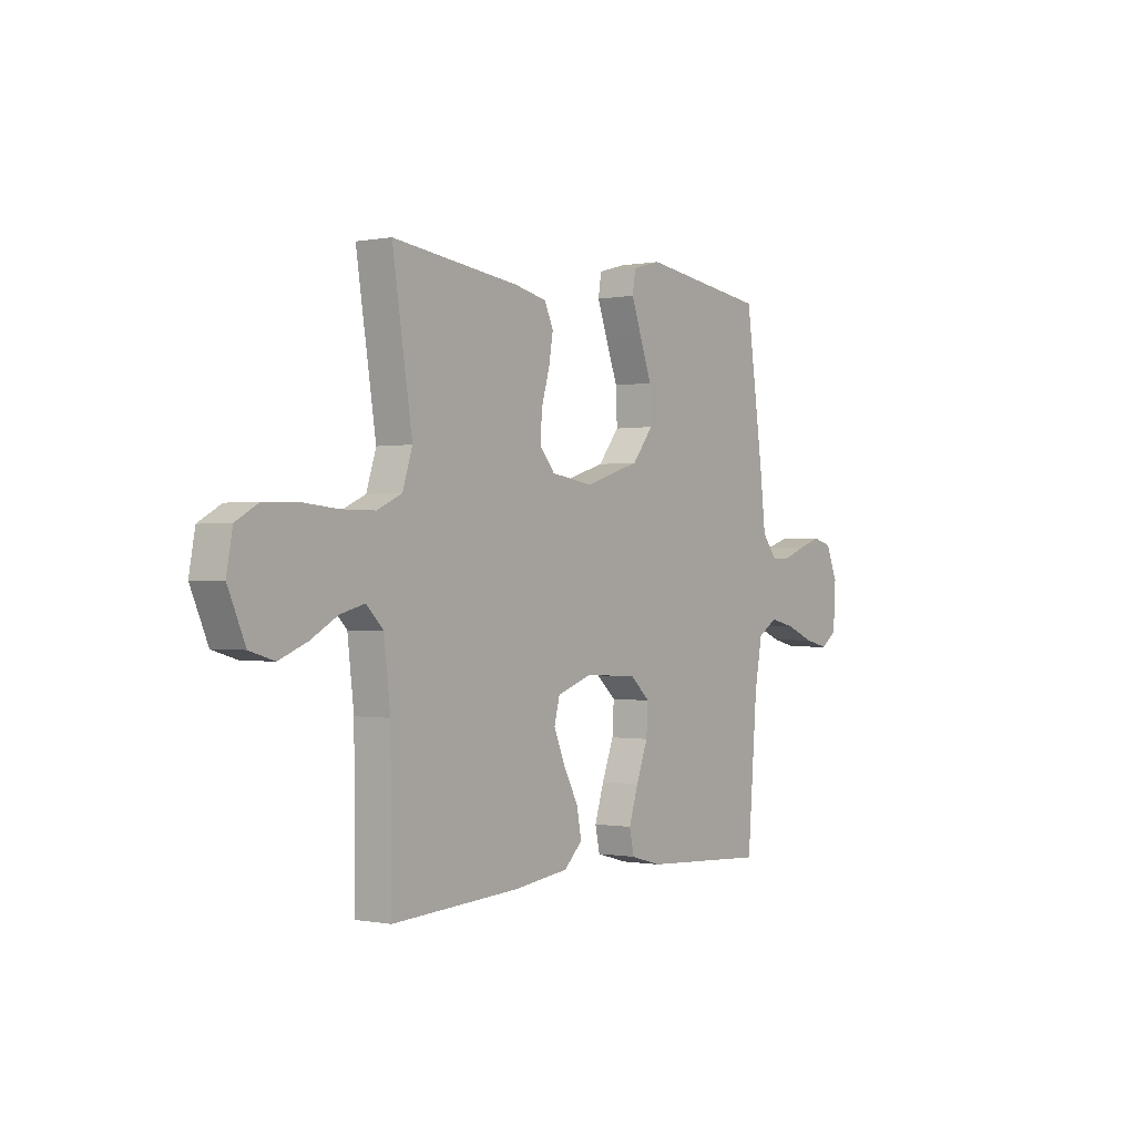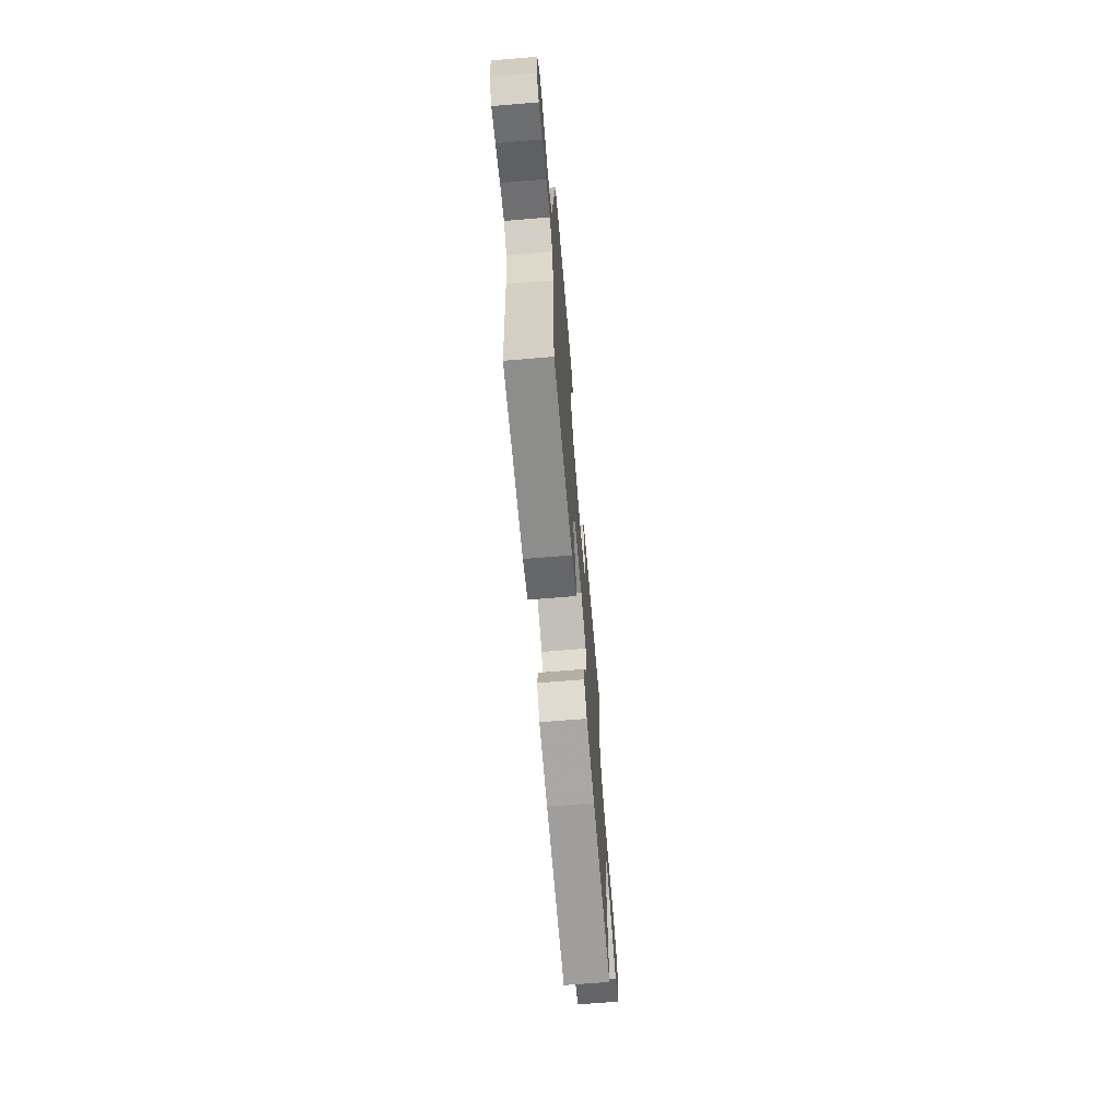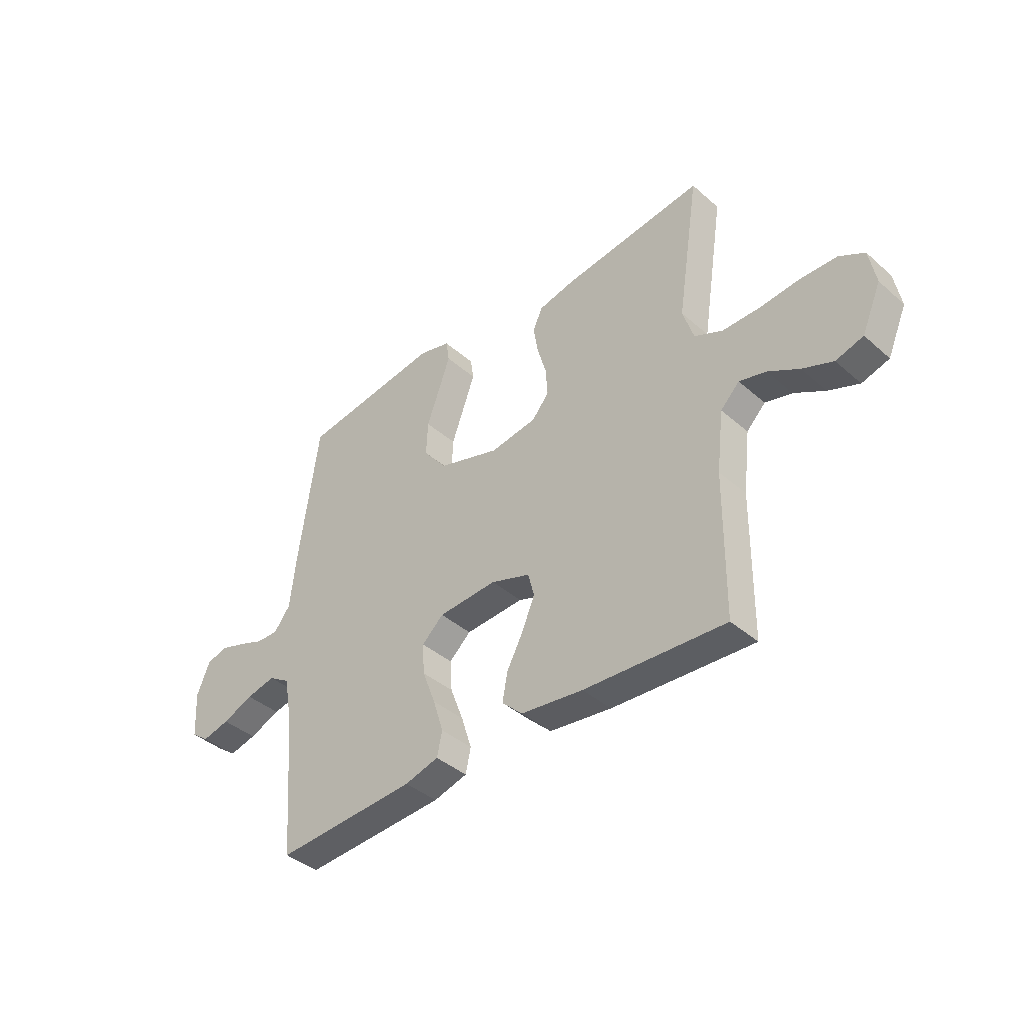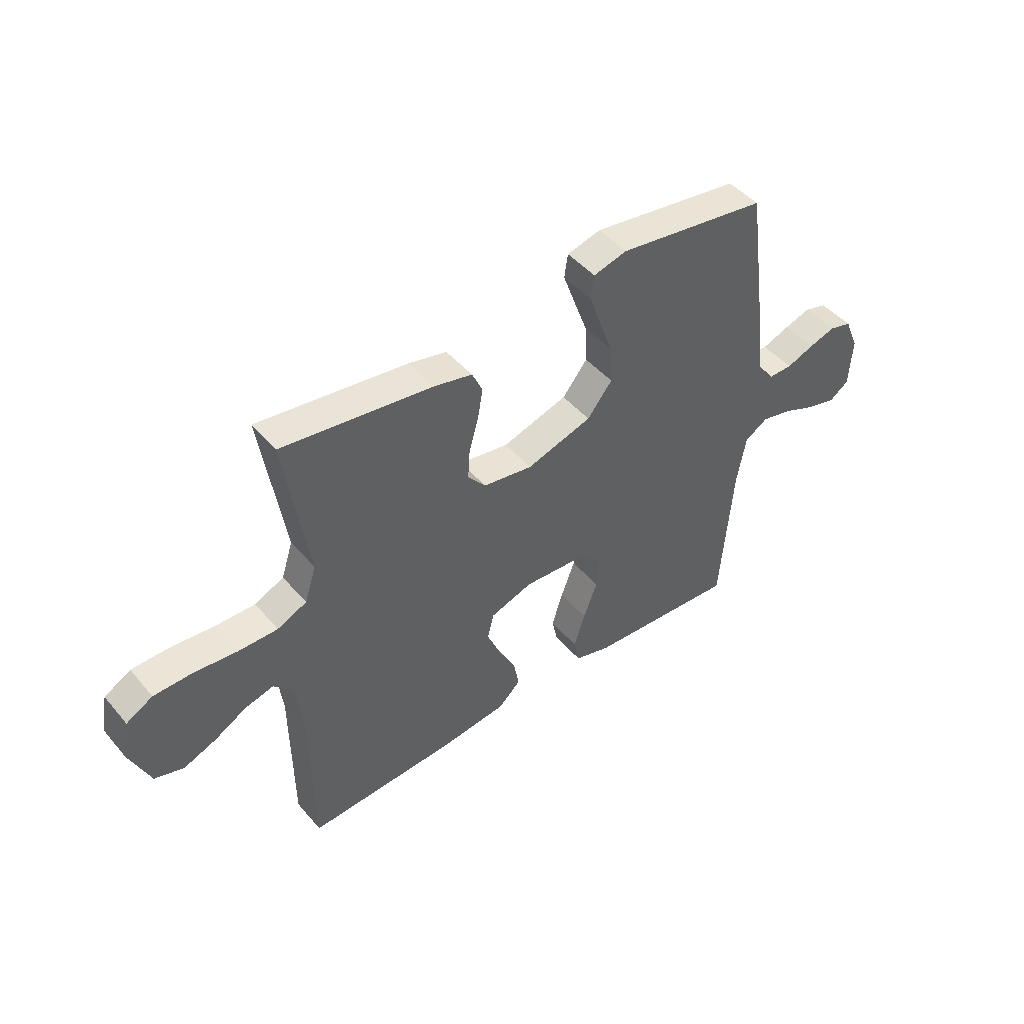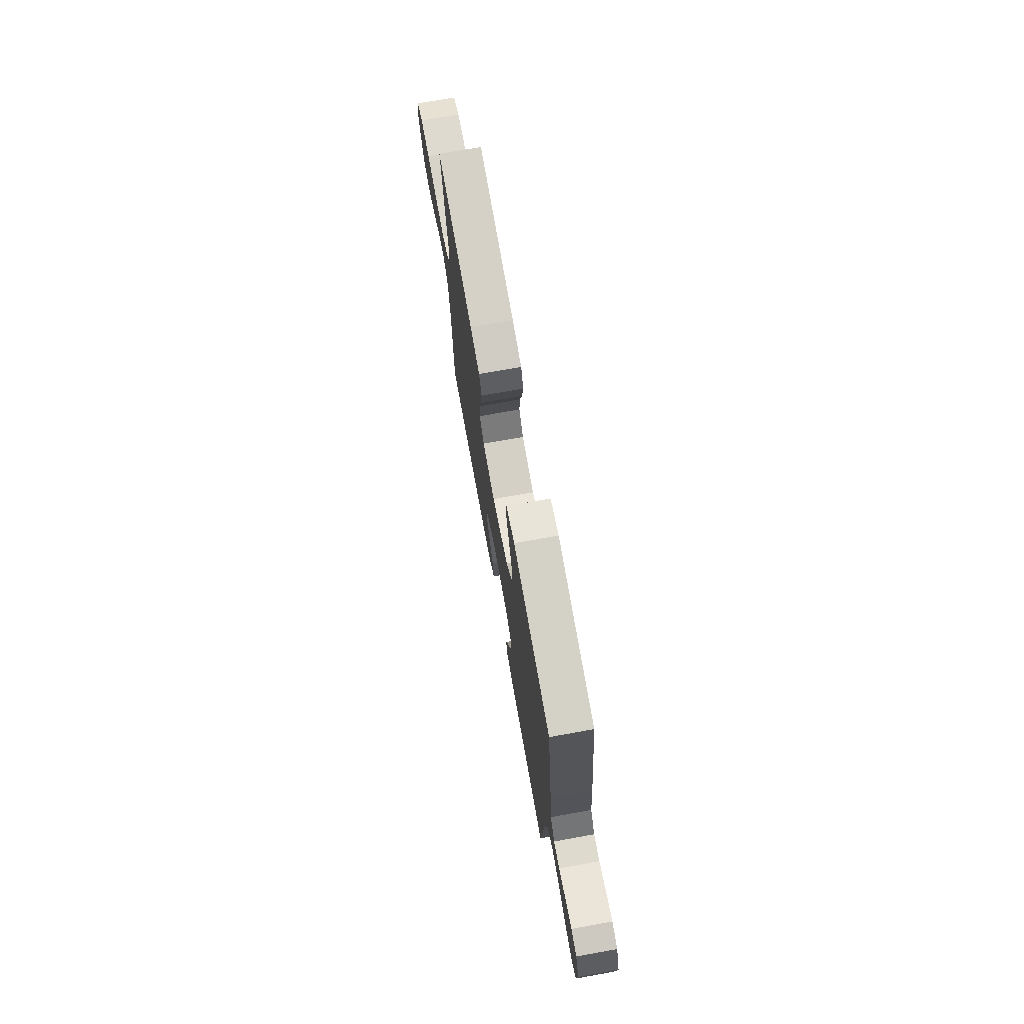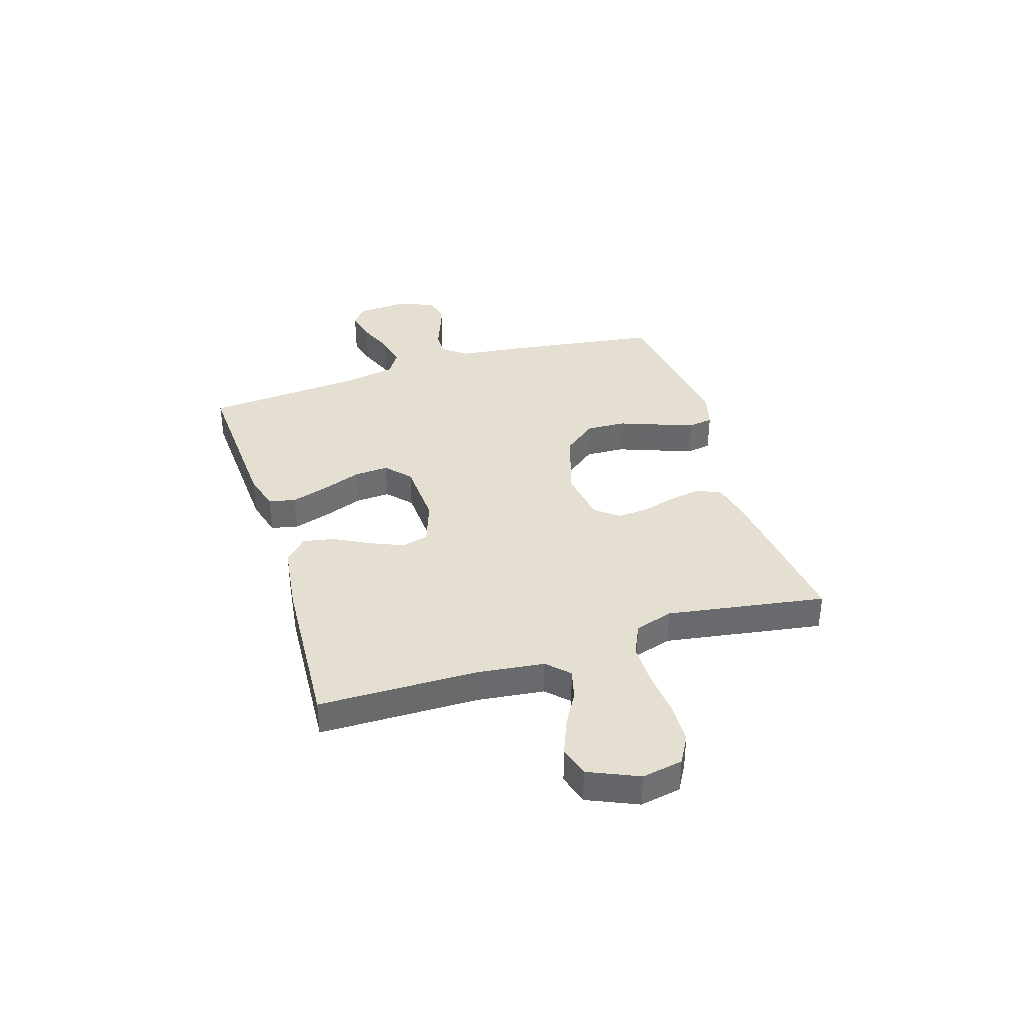
<metadata>
{"format":"obj","ext":"obj","renderer":"f3d","projection":"perspective","resolution":1024,"background":"white","views":[{"elev":-0.3,"azim":-54.3,"up":"+Z"},{"elev":-67.6,"azim":94.8,"up":"+Z"},{"elev":-40.2,"azim":-136.9,"up":"+Z"},{"elev":46.2,"azim":-37.8,"up":"+Z"},{"elev":72.4,"azim":79.8,"up":"+Z"},{"elev":37.4,"azim":-107.3,"up":"+Y"}]}
</metadata>
<code>
v -0.5 0.07 0.5
v -0.2 0.07 0.462
v -0.123 0.07 0.445
v -0.102 0.07 0.4
v -0.112 0.07 0.34
v -0.131 0.07 0.274
v -0.135 0.07 0.214
v -0.099 0.07 0.171
v 0 0.07 0.156
v 0.131 0.07 0.197
v 0.181 0.07 0.26
v 0.178 0.07 0.334
v 0.15 0.07 0.41
v 0.126 0.07 0.477
v 0.133 0.07 0.524
v 0.2 0.07 0.542
v 0.5 0.07 0.5
v 0.542 0.07 0.2
v 0.555 0.07 0.085
v 0.59 0.07 0.04
v 0.637 0.07 0.041
v 0.692 0.07 0.062
v 0.745 0.07 0.079
v 0.79 0.07 0.067
v 0.818 0.07 0
v 0.812 0.07 -0.099
v 0.774 0.07 -0.127
v 0.716 0.07 -0.113
v 0.65 0.07 -0.086
v 0.588 0.07 -0.072
v 0.542 0.07 -0.101
v 0.524 0.07 -0.2
v 0.5 0.07 -0.5
v 0.2 0.07 -0.483
v 0.128 0.07 -0.463
v 0.117 0.07 -0.412
v 0.139 0.07 -0.342
v 0.167 0.07 -0.268
v 0.171 0.07 -0.203
v 0.125 0.07 -0.161
v 0 0.07 -0.154
v -0.084 0.07 -0.183
v -0.097 0.07 -0.234
v -0.07 0.07 -0.298
v -0.035 0.07 -0.364
v -0.024 0.07 -0.423
v -0.068 0.07 -0.465
v -0.2 0.07 -0.482
v -0.5 0.07 -0.5
v -0.503 0.07 -0.2
v -0.518 0.07 -0.073
v -0.558 0.07 -0.033
v -0.615 0.07 -0.048
v -0.68 0.07 -0.085
v -0.745 0.07 -0.111
v -0.803 0.07 -0.094
v -0.844 0.07 0
v -0.83 0.07 0.077
v -0.777 0.07 0.107
v -0.7 0.07 0.109
v -0.614 0.07 0.101
v -0.535 0.07 0.101
v -0.476 0.07 0.128
v -0.453 0.07 0.2
v -0.5 0 0.5
v -0.2 0 0.462
v -0.123 0 0.445
v -0.102 0 0.4
v -0.112 0 0.34
v -0.131 0 0.274
v -0.135 0 0.214
v -0.099 0 0.171
v 0 0 0.156
v 0.131 0 0.197
v 0.181 0 0.26
v 0.178 0 0.334
v 0.15 0 0.41
v 0.126 0 0.477
v 0.133 0 0.524
v 0.2 0 0.542
v 0.5 0 0.5
v 0.542 0 0.2
v 0.555 0 0.085
v 0.59 0 0.04
v 0.637 0 0.041
v 0.692 0 0.062
v 0.745 0 0.079
v 0.79 0 0.067
v 0.818 0 0
v 0.812 0 -0.099
v 0.774 0 -0.127
v 0.716 0 -0.113
v 0.65 0 -0.086
v 0.588 0 -0.072
v 0.542 0 -0.101
v 0.524 0 -0.2
v 0.5 0 -0.5
v 0.2 0 -0.483
v 0.128 0 -0.463
v 0.117 0 -0.412
v 0.139 0 -0.342
v 0.167 0 -0.268
v 0.171 0 -0.203
v 0.125 0 -0.161
v 0 0 -0.154
v -0.084 0 -0.183
v -0.097 0 -0.234
v -0.07 0 -0.298
v -0.035 0 -0.364
v -0.024 0 -0.423
v -0.068 0 -0.465
v -0.2 0 -0.482
v -0.5 0 -0.5
v -0.503 0 -0.2
v -0.518 0 -0.073
v -0.558 0 -0.033
v -0.615 0 -0.048
v -0.68 0 -0.085
v -0.745 0 -0.111
v -0.803 0 -0.094
v -0.844 0 0
v -0.83 0 0.077
v -0.777 0 0.107
v -0.7 0 0.109
v -0.614 0 0.101
v -0.535 0 0.101
v -0.476 0 0.128
v -0.453 0 0.2
f 58 59 60 61
f 58 61 62
f 57 58 62
f 56 57 62
f 53 54 55 56
f 52 53 56 62
f 51 52 62 63
f 47 48 49 50
f 44 45 46 47
f 43 44 47 50
f 42 43 50 51
f 35 36 37 38
f 33 34 35 38
f 32 33 38 39
f 31 32 39 40
f 26 27 28 29
f 26 29 30
f 25 26 30
f 24 25 30
f 21 22 23 24
f 21 24 30 31
f 16 17 18 19
f 14 15 16 19
f 12 13 14 19
f 11 12 19 20
f 10 11 20
f 9 10 20
f 8 9 20
f 3 4 5 6
f 3 6 7
f 64 1 2 3
f 64 3 7
f 63 64 7 8
f 41 42 51 63
f 41 63 8 20
f 31 40 41
f 20 21 31 41
f 125 124 123 122
f 126 125 122
f 126 122 121
f 126 121 120
f 120 119 118 117
f 126 120 117 116
f 127 126 116 115
f 114 113 112 111
f 111 110 109 108
f 114 111 108 107
f 115 114 107 106
f 102 101 100 99
f 102 99 98 97
f 103 102 97 96
f 104 103 96 95
f 93 92 91 90
f 94 93 90
f 94 90 89
f 94 89 88
f 88 87 86 85
f 95 94 88 85
f 83 82 81 80
f 83 80 79 78
f 83 78 77 76
f 84 83 76 75
f 84 75 74
f 84 74 73
f 84 73 72
f 70 69 68 67
f 71 70 67
f 67 66 65 128
f 71 67 128
f 72 71 128 127
f 127 115 106 105
f 84 72 127 105
f 105 104 95
f 105 95 85 84
f 1 65 66 2
f 2 66 67 3
f 3 67 68 4
f 4 68 69 5
f 5 69 70 6
f 6 70 71 7
f 7 71 72 8
f 8 72 73 9
f 9 73 74 10
f 10 74 75 11
f 11 75 76 12
f 12 76 77 13
f 13 77 78 14
f 14 78 79 15
f 15 79 80 16
f 16 80 81 17
f 17 81 82 18
f 18 82 83 19
f 19 83 84 20
f 20 84 85 21
f 21 85 86 22
f 22 86 87 23
f 23 87 88 24
f 24 88 89 25
f 25 89 90 26
f 26 90 91 27
f 27 91 92 28
f 28 92 93 29
f 29 93 94 30
f 30 94 95 31
f 31 95 96 32
f 32 96 97 33
f 33 97 98 34
f 34 98 99 35
f 35 99 100 36
f 36 100 101 37
f 37 101 102 38
f 38 102 103 39
f 39 103 104 40
f 40 104 105 41
f 41 105 106 42
f 42 106 107 43
f 43 107 108 44
f 44 108 109 45
f 45 109 110 46
f 46 110 111 47
f 47 111 112 48
f 48 112 113 49
f 49 113 114 50
f 50 114 115 51
f 51 115 116 52
f 52 116 117 53
f 53 117 118 54
f 54 118 119 55
f 55 119 120 56
f 56 120 121 57
f 57 121 122 58
f 58 122 123 59
f 59 123 124 60
f 60 124 125 61
f 61 125 126 62
f 62 126 127 63
f 63 127 128 64
f 64 128 65 1

</code>
